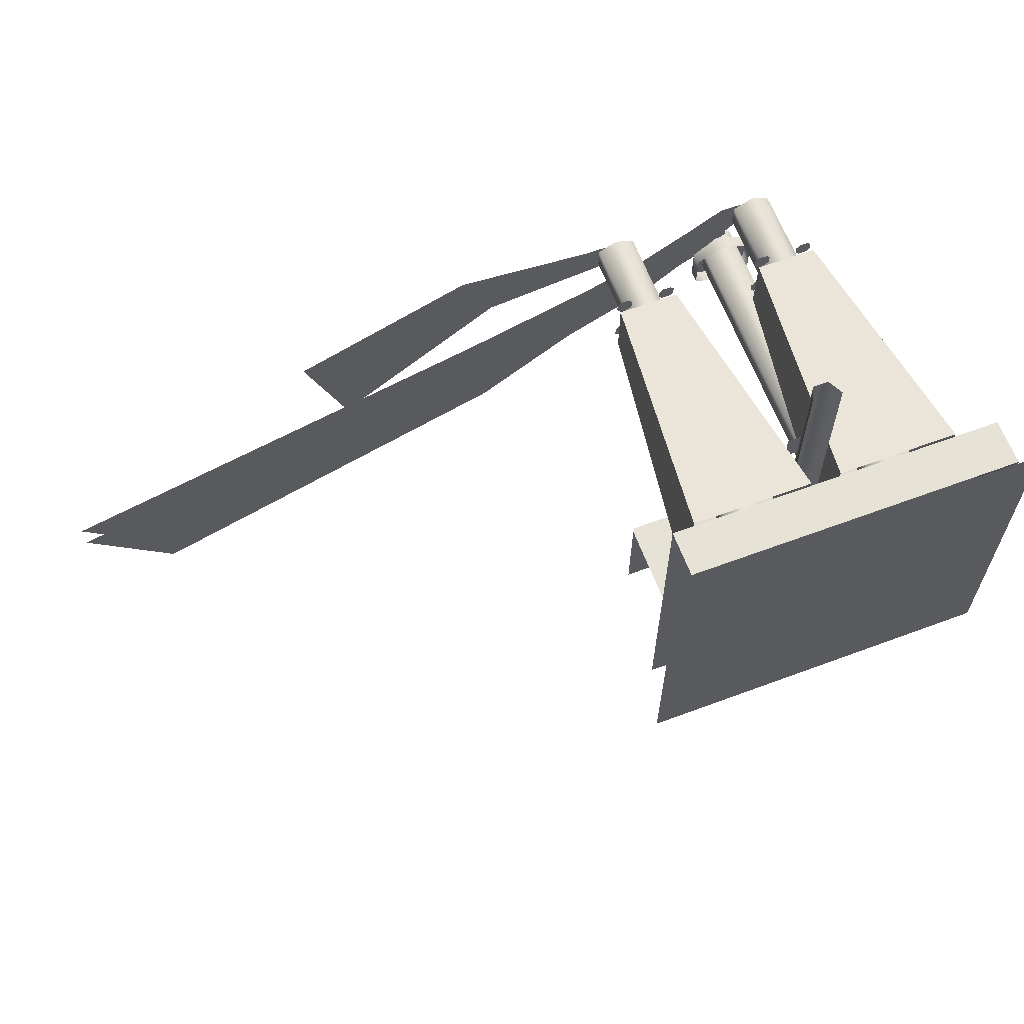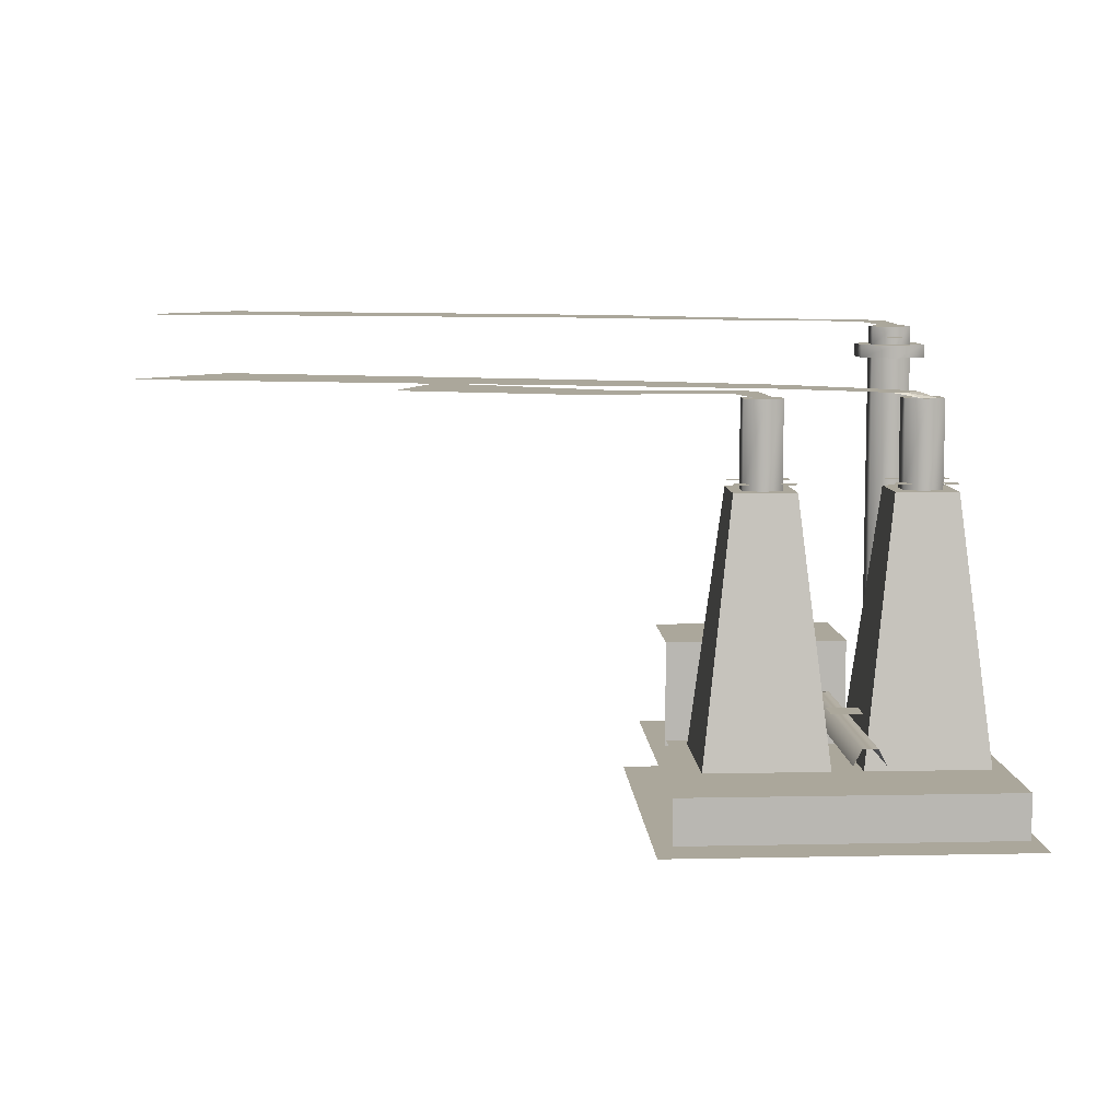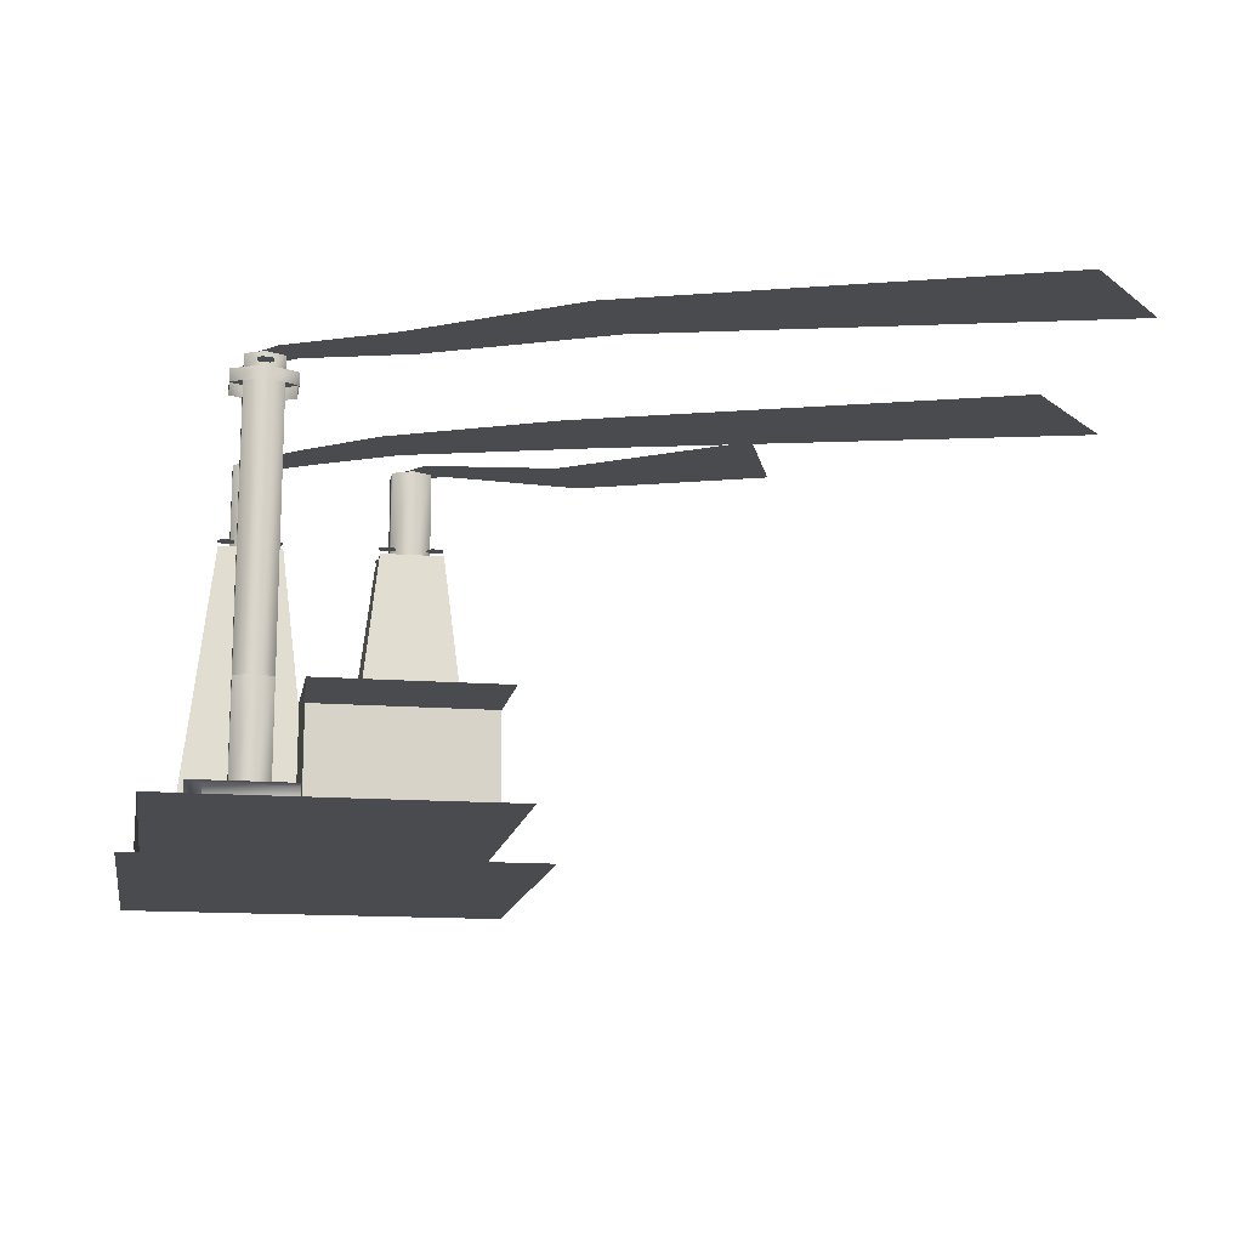
<metadata>
{"format":"obj","ext":"obj","renderer":"f3d","projection":"perspective","resolution":1024,"background":"white","views":[{"elev":63.6,"azim":-20.6,"up":"+Z"},{"elev":8.2,"azim":-3.3,"up":"+Y"},{"elev":-14.1,"azim":169.9,"up":"+Y"}]}
</metadata>
<code>
o polygon0
g polygon0
v 1.062 0.5625 -0.03125
v 1.312 0.5625 -0.03125
v 1.312 0.5625 -0.2812
v 1.062 0.5625 -0.2812
v 0.6875 0.5625 -0.03125
v 0.9375 0.5625 -0.03125
v 0.9375 0.5625 -0.2812
v 0.6875 0.5625 -0.2812
v 1.062 0.5625 -0.7812
v 1.312 0.5625 -0.7812
v 1.312 0.5625 -1.031
v 1.062 0.5625 -1.031
v 0.6875 0.5625 -0.7812
v 0.9375 0.5625 -0.7812
v 0.9375 0.5625 -1.031
v 0.6875 0.5625 -1.031
v -0.125 1.062 1.062
v 0.125 1.062 1.062
v 0.125 1.062 0.8125
v -0.125 1.062 0.8125
v -1.25 0.5625 -0.3125
v -0.25 0.5625 -0.3125
v -0.25 1.375 -0.3125
v -1.25 1.375 -0.3125
v -1.25 0.5625 0.0625
v -0.25 0.5625 0.0625
v -0.25 0.5625 -0.3125
v -1.25 0.5625 -0.3125
f 1 2 3
f 3 4 1
f 5 6 7
f 7 8 5
f 9 10 11
f 11 12 9
f 13 14 15
f 15 16 13
f 17 18 19
f 19 20 17
f 21 22 23
f 23 24 21
f 25 26 27
f 27 28 25
o polygon1
g polygon1
v 0.625 2.75 0.7969
v 0.625 3.459 0.7969
v 0.4697 2.75 0.7188
v 0.4697 3.459 0.7188
v 0.4697 2.75 0.5312
v 0.4697 3.459 0.5312
v 0.625 2.75 0.4531
v 0.625 3.459 0.4531
v 0.7812 2.75 0.5312
v 0.7812 3.459 0.5312
v 0.7812 2.75 0.7188
v 0.7812 3.459 0.7188
v 0.625 2.75 0.7969
v 0.625 3.459 0.7969
v 0.5935 3.709 -0.2786
v 0.5935 3.812 -0.2786
v 0.3384 3.709 -0.4077
v 0.3384 3.812 -0.4077
v 0.3369 3.709 -0.7173
v 0.3369 3.812 -0.7173
v 0.5935 3.709 -0.8464
v 0.5935 3.812 -0.8464
v 0.8516 3.709 -0.7173
v 0.8516 3.812 -0.7173
v 0.8516 3.709 -0.4077
v 0.8516 3.812 -0.4077
v 0.5935 3.709 -0.2786
v 0.5935 3.812 -0.2786
v 0.5938 3.812 -0.3906
v 0.5938 3.959 -0.3906
v 0.4385 3.812 -0.4688
v 0.4385 3.959 -0.4688
v 0.4385 3.812 -0.6562
v 0.4385 3.959 -0.6562
v 0.5938 3.812 -0.7344
v 0.5938 3.959 -0.7344
v 0.75 3.812 -0.6562
v 0.75 3.959 -0.6562
v 0.75 3.812 -0.4688
v 0.75 3.959 -0.4688
v 0.5938 3.812 -0.3906
v 0.5938 3.959 -0.3906
v 0.4978 3.959 -0.6201
v 0.4385 3.959 -0.6562
v 0.4978 3.959 -0.5049
v 0.4385 3.959 -0.4688
v 0.5938 3.959 -0.457
v 0.5938 3.959 -0.3906
v 0.6897 3.959 -0.5049
v 0.75 3.959 -0.4688
v 0.6897 3.959 -0.6201
v 0.75 3.959 -0.6562
v 0.5938 3.959 -0.668
v 0.5938 3.959 -0.7344
v 0.4978 3.959 -0.6201
v 0.4385 3.959 -0.6562
v 0.5291 3.459 0.5674
v 0.4697 3.459 0.5312
v 0.5291 3.459 0.6826
v 0.4697 3.459 0.7188
v 0.625 3.459 0.7305
v 0.625 3.459 0.7969
v 0.7209 3.459 0.6826
v 0.7812 3.459 0.7188
v 0.7209 3.459 0.5674
v 0.7812 3.459 0.5312
v 0.625 3.459 0.5195
v 0.625 3.459 0.4531
v 0.5291 3.459 0.5674
v 0.4697 3.459 0.5312
v -0.7209 3.459 0.5674
v -0.7803 3.459 0.5312
v -0.7209 3.459 0.6826
v -0.7803 3.459 0.7188
v -0.625 3.459 0.7305
v -0.625 3.459 0.7969
v -0.5291 3.459 0.6826
v -0.4688 3.459 0.7188
v -0.5291 3.459 0.5674
v -0.4688 3.459 0.5312
v -0.625 3.459 0.5195
v -0.625 3.459 0.4531
v -0.7209 3.459 0.5674
v -0.7803 3.459 0.5312
v -0.625 2.75 0.7969
v -0.625 3.459 0.7969
v -0.7803 2.75 0.7188
v -0.7803 3.459 0.7188
v -0.7803 2.75 0.5312
v -0.7803 3.459 0.5312
v -0.625 2.75 0.4531
v -0.625 3.459 0.4531
v -0.4688 2.75 0.5312
v -0.4688 3.459 0.5312
v -0.4688 2.75 0.7188
v -0.4688 3.459 0.7188
v -0.625 2.75 0.7969
v -0.625 3.459 0.7969
v -0.125 0.875 0.0625
v -0.125 0.875 2
v -0.0625 1 0
v -0.0625 1 2
v 0.0625 1 -0.125
v 0.0625 1 2
v 0.125 0.875 -0.1875
v 0.125 0.875 2
v -0.8125 0.875 0.0625
v -0.125 0.875 0.0625
v -0.8125 1 0
v -0.0625 1 0
v -0.8125 1 -0.125
v 0.0625 1 -0.125
v -0.8125 0.875 -0.1875
v 0.125 0.875 -0.1875
v 0.9375 0.5 -1.094
v 0.9375 0.5 -0.08765
v 0.9375 0.625 -1.094
v 0.9375 0.625 -0.08765
v 1.062 0.625 -1.219
v 1.062 0.625 0.03735
v 1.062 0.5 -1.219
v 1.062 0.5 0.03735
v 0.75 3.812 -0.6562
v 0.8516 3.812 -0.7173
v 0.5938 3.812 -0.7344
v 0.5935 3.812 -0.8464
v 0.4385 3.812 -0.6562
v 0.3369 3.812 -0.7173
v 0.8516 3.812 -0.4077
v 0.75 3.812 -0.4688
v 0.5935 3.812 -0.2786
v 0.5938 3.812 -0.3906
v 0.3369 3.812 -0.4077
v 0.4385 3.812 -0.4688
v -0.7209 3.396 0.5674
v -0.7209 3.396 0.6826
v -0.625 3.396 0.5195
v -0.625 3.396 0.7305
v -0.5291 3.396 0.5674
v -0.5291 3.396 0.6826
v 0.4978 3.896 -0.6201
v 0.4978 3.896 -0.5049
v 0.5938 3.896 -0.668
v 0.5938 3.896 -0.457
v 0.6897 3.896 -0.6201
v 0.6897 3.896 -0.5049
v 0.25 0.5 -1.094
v 0.9375 0.5 -1.094
v 0.25 0.625 -1.094
v 0.9375 0.625 -1.094
v 0.25 0.625 -1.219
v 1.062 0.625 -1.219
v 0.5625 0.5 0.03735
v 1.062 0.5 0.03735
v 0.5625 0.625 0.03735
v 1.062 0.625 0.03735
v 0.5625 0.625 -0.08765
v 0.9375 0.625 -0.08765
v 0.5291 3.396 0.5674
v 0.5291 3.396 0.6826
v 0.625 3.396 0.5195
v 0.625 3.396 0.7305
v 0.7209 3.396 0.5674
v 0.7209 3.396 0.6826
v 0.4385 3.812 -0.6562
v 0.3369 3.812 -0.7173
v 0.3369 3.812 -0.4077
v 0.4385 3.812 -0.4688
v -0.875 2.75 0.875
v -0.375 2.75 0.875
v -0.375 2.75 0.375
v -0.875 2.75 0.375
v -1.125 0.625 1.125
v -0.125 0.625 1.125
v -0.375 2.75 0.875
v -0.875 2.75 0.875
v 0.7812 2.688 0.5334
v 0.7812 2.688 0.7969
v 0.7812 0.6875 0.7969
v 0.7812 0.6875 0.5334
v 0.7812 2.688 0.7969
v 0.4697 2.688 0.7969
v 0.4697 0.6875 0.7969
v 0.7812 0.6875 0.7969
v 0.4697 0.6875 0.7969
v 0.4697 2.688 0.7969
v 0.4697 2.688 0.5334
v 0.4697 0.6875 0.5334
v 0.125 0.625 0.125
v 0.125 0.625 1.125
v 0.375 2.75 0.875
v 0.375 2.75 0.375
v 1.125 0.625 1.125
v 1.125 0.625 0.125
v 0.875 2.75 0.375
v 0.875 2.75 0.875
v 0.375 2.75 0.375
v 0.875 2.75 0.375
v 1.125 0.625 0.125
v 0.125 0.625 0.125
v 0.375 2.75 0.875
v 0.875 2.75 0.875
v 0.875 2.75 0.375
v 0.375 2.75 0.375
v 0.125 0.625 1.125
v 1.125 0.625 1.125
v 0.875 2.75 0.875
v 0.375 2.75 0.875
v 0.75 3.812 -0.4688
v 0.8516 3.812 -0.4077
v 0.8516 3.812 -0.7173
v 0.75 3.812 -0.6562
v -0.4688 2.688 0.5334
v -0.4688 2.688 0.7969
v -0.4688 0.6875 0.7969
v -0.4688 0.6875 0.5334
v -0.4688 2.688 0.7969
v -0.7803 2.688 0.7969
v -0.7803 0.6875 0.7969
v -0.4688 0.6875 0.7969
v -0.7803 0.6875 0.7969
v -0.7803 2.688 0.7969
v -0.7803 2.688 0.5334
v -0.7803 0.6875 0.5334
v -1.125 0.625 0.125
v -1.125 0.625 1.125
v -0.875 2.75 0.875
v -0.875 2.75 0.375
v -0.125 0.625 1.125
v -0.125 0.625 0.125
v -0.375 2.75 0.375
v -0.375 2.75 0.875
v -0.875 2.75 0.375
v -0.375 2.75 0.375
v -0.125 0.625 0.125
v -1.125 0.625 0.125
f 29 30 31
f 30 32 31
f 31 32 33
f 32 34 33
f 33 34 35
f 34 36 35
f 35 36 37
f 36 38 37
f 37 38 39
f 38 40 39
f 39 40 41
f 40 42 41
f 43 44 45
f 44 46 45
f 45 46 47
f 46 48 47
f 47 48 49
f 48 50 49
f 49 50 51
f 50 52 51
f 51 52 53
f 52 54 53
f 53 54 55
f 54 56 55
f 57 58 59
f 58 60 59
f 59 60 61
f 60 62 61
f 61 62 63
f 62 64 63
f 63 64 65
f 64 66 65
f 65 66 67
f 66 68 67
f 67 68 69
f 68 70 69
f 71 72 73
f 72 74 73
f 73 74 75
f 74 76 75
f 75 76 77
f 76 78 77
f 77 78 79
f 78 80 79
f 79 80 81
f 80 82 81
f 81 82 83
f 82 84 83
f 85 86 87
f 86 88 87
f 87 88 89
f 88 90 89
f 89 90 91
f 90 92 91
f 91 92 93
f 92 94 93
f 93 94 95
f 94 96 95
f 95 96 97
f 96 98 97
f 99 100 101
f 100 102 101
f 101 102 103
f 102 104 103
f 103 104 105
f 104 106 105
f 105 106 107
f 106 108 107
f 107 108 109
f 108 110 109
f 109 110 111
f 110 112 111
f 113 114 115
f 114 116 115
f 115 116 117
f 116 118 117
f 117 118 119
f 118 120 119
f 119 120 121
f 120 122 121
f 121 122 123
f 122 124 123
f 123 124 125
f 124 126 125
f 127 128 129
f 128 130 129
f 129 130 131
f 130 132 131
f 131 132 133
f 132 134 133
f 135 136 137
f 136 138 137
f 137 138 139
f 138 140 139
f 139 140 141
f 140 142 141
f 143 144 145
f 144 146 145
f 145 146 147
f 146 148 147
f 147 148 149
f 148 150 149
f 151 152 153
f 152 154 153
f 153 154 155
f 154 156 155
f 157 158 159
f 158 160 159
f 159 160 161
f 160 162 161
f 163 164 165
f 164 166 165
f 165 166 167
f 166 168 167
f 169 170 171
f 170 172 171
f 171 172 173
f 172 174 173
f 175 176 177
f 176 178 177
f 177 178 179
f 178 180 179
f 181 182 183
f 182 184 183
f 183 184 185
f 184 186 185
f 187 188 189
f 188 190 189
f 189 190 191
f 190 192 191
f 193 194 195
f 195 196 193
f 197 198 199
f 199 200 197
f 201 202 203
f 203 204 201
f 205 206 207
f 207 208 205
f 209 210 211
f 211 212 209
f 213 214 215
f 215 216 213
f 217 218 219
f 219 220 217
f 221 222 223
f 223 224 221
f 225 226 227
f 227 228 225
f 229 230 231
f 231 232 229
f 233 234 235
f 235 236 233
f 237 238 239
f 239 240 237
f 241 242 243
f 243 244 241
f 245 246 247
f 247 248 245
f 249 250 251
f 251 252 249
f 253 254 255
f 255 256 253
f 257 258 259
f 259 260 257
f 261 262 263
f 263 264 261
o polygon2
g polygon2
v 1.5 0.0625 1.5
v 1.5 0.0625 -1.5
v 0 0.0625 0
v -1.5 0.0625 -1.5
v -1.5 0.0625 1.5
v 1.188 0.5625 1.188
v 1.188 0.5625 0.0625
v 0 0.5625 0.625
v -1.188 0.5625 0.0625
v -1.188 0.5625 1.188
v 0 0.0625 0
v -1.5 0.0625 1.5
v 1.5 0.0625 1.5
v 0 0.5625 0.625
v -1.188 0.5625 1.188
v 1.188 0.5625 1.188
f 265 266 267
f 266 268 267
f 267 268 269
f 270 271 272
f 271 273 272
f 272 273 274
f 275 276 277
f 278 279 280
o polygon3
g polygon3
v 0.4849 3.5 0.6897
v 0.6045 3.5 0.5398
v 0.3696 3.5 0.6885
v 0.5308 3.5 0.427
v 0.07202 3.5 0.5068
v 0.2764 3.5 0.2004
v -0.5 3.5 0.1875
v -0.3125 3.5 -0.25
v -1.956 3.5 -0.2483
v -1.625 3.5 -0.875
v -5.688 3.5 -1.25
v -4.938 3.5 -2.062
v 0.4536 4 -0.4978
v 0.5732 4 -0.6477
v 0.3384 4 -0.499
v 0.4995 4 -0.7605
v -0.5312 4 -0.75
v -0.3438 4 -1.188
v -1.987 4 -1.436
v -1.656 4 -2.062
v -5.719 4 -2.438
v -4.969 4 -3.25
v -0.7651 3.5 0.6897
v -0.6455 3.5 0.5398
v -0.8804 3.5 0.6885
v -0.7192 3.5 0.427
v -2 3.5 0.8125
v -1.75 3.5 0.3125
v -3.456 3.5 0.2517
v -3.125 3.5 -0.625
v 0.3384 4 -0.499
v 0.561 3.959 -0.4397
v 0.4536 4 -0.4978
v 0.6897 3.959 -0.5049
v 0.5732 4 -0.6477
v 0.6897 3.959 -0.6631
v 0.4995 4 -0.7605
v -0.8804 3.5 0.6885
v -0.6577 3.459 0.7478
v -0.7651 3.5 0.6897
v -0.5291 3.459 0.6826
v -0.6455 3.5 0.5398
v -0.5291 3.459 0.5244
v -0.7192 3.5 0.427
v 0.7209 3.459 0.6826
v 0.6045 3.5 0.5398
v 0.4849 3.5 0.6897
v 0.7209 3.459 0.6826
v 0.4849 3.5 0.6897
v 0.5923 3.459 0.7478
v 0.5923 3.459 0.7478
v 0.4849 3.5 0.6897
v 0.3696 3.5 0.6885
v 0.6045 3.5 0.5398
v 0.7209 3.459 0.5244
v 0.5308 3.5 0.427
v 0.6045 3.5 0.5398
v 0.7209 3.459 0.6826
v 0.7209 3.459 0.5244
f 281 282 283
f 282 284 283
f 283 284 285
f 284 286 285
f 285 286 287
f 286 288 287
f 287 288 289
f 288 290 289
f 289 290 291
f 290 292 291
f 293 294 295
f 294 296 295
f 295 296 297
f 296 298 297
f 297 298 299
f 298 300 299
f 299 300 301
f 300 302 301
f 303 304 305
f 304 306 305
f 305 306 307
f 306 308 307
f 307 308 309
f 308 310 309
f 311 312 313
f 312 314 313
f 313 314 315
f 314 316 315
f 315 316 317
f 318 319 320
f 319 321 320
f 320 321 322
f 321 323 322
f 322 323 324
f 325 326 327
f 328 329 330
f 331 332 333
f 334 335 336
f 337 338 339
o polygon4
g polygon4
v 0.5938 0.5625 -0.3906
v 0.5938 1.5 -0.3906
v 0.4385 0.5625 -0.4688
v 0.4385 1.5 -0.4688
v 0.4385 0.5625 -0.6562
v 0.4385 1.5 -0.6562
v 0.5938 0.5625 -0.7344
v 0.5938 1.5 -0.7344
v 0.75 0.5625 -0.6562
v 0.75 1.5 -0.6562
v 0.75 0.5625 -0.4688
v 0.75 1.5 -0.4688
v 0.5938 0.5625 -0.3906
v 0.5938 1.5 -0.3906
v 0.5938 1.5 -0.3906
v 0.5938 3.812 -0.3906
v 0.4385 1.5 -0.4688
v 0.4385 3.812 -0.4688
v 0.4385 1.5 -0.6562
v 0.4385 3.812 -0.6562
v 0.5938 1.5 -0.7344
v 0.5938 3.812 -0.7344
v 0.75 1.5 -0.6562
v 0.75 3.812 -0.6562
v 0.75 1.5 -0.4688
v 0.75 3.812 -0.4688
v 0.5938 1.5 -0.3906
v 0.5938 3.812 -0.3906
v 0.25 0.5 -0.375
v 0.25 0.5 -1.25
v 0.25 1.375 -1.25
v 0.25 1.375 -0.375
v -1.25 1.375 -0.375
v 0.25 1.375 -0.375
v 0.25 1.375 -1.25
v -1.25 1.375 -1.25
v -1.25 0.5 -0.375
v 0.25 0.5 -0.375
v 0.25 1.375 -0.375
v -1.25 1.375 -0.375
v 1.375 0.125 1.375
v 1.375 0.125 -1.375
v 1.375 0.5 -1.375
v 1.375 0.5 1.375
v -1.375 0.5 1.375
v 1.375 0.5 1.375
v 1.375 0.5 -1.375
v -1.375 0.5 -1.375
v -1.375 0.125 1.375
v 1.375 0.125 1.375
v 1.375 0.5 1.375
v -1.375 0.5 1.375
f 340 341 342
f 341 343 342
f 342 343 344
f 343 345 344
f 344 345 346
f 345 347 346
f 346 347 348
f 347 349 348
f 348 349 350
f 349 351 350
f 350 351 352
f 351 353 352
f 354 355 356
f 355 357 356
f 356 357 358
f 357 359 358
f 358 359 360
f 359 361 360
f 360 361 362
f 361 363 362
f 362 363 364
f 363 365 364
f 364 365 366
f 365 367 366
f 368 369 370
f 370 371 368
f 372 373 374
f 374 375 372
f 376 377 378
f 378 379 376
f 380 381 382
f 382 383 380
f 384 385 386
f 386 387 384
f 388 389 390
f 390 391 388
o polygon5
g polygon5
v 0.6584 3.875 -0.749
v 0.6584 3.875 -0.8135
v 0.5938 3.875 -0.7812
v 0.626 3.875 -0.8459
v 0.5291 3.875 -0.8135
v 0.5615 3.875 -0.8459
v 0.626 3.875 -0.7166
v 0.6584 3.875 -0.749
v 0.5615 3.875 -0.7166
v 0.5938 3.875 -0.7812
v 0.5291 3.875 -0.749
v 0.5291 3.875 -0.8135
v 0.6584 3.875 -0.2803
v 0.6584 3.875 -0.3447
v 0.5938 3.875 -0.3125
v 0.626 3.875 -0.3772
v 0.5291 3.875 -0.3447
v 0.5615 3.875 -0.3772
v 0.626 3.875 -0.2478
v 0.6584 3.875 -0.2803
v 0.5615 3.875 -0.2478
v 0.5938 3.875 -0.3125
v 0.5291 3.875 -0.2803
v 0.5291 3.875 -0.3447
v -0.3728 2.812 0.501
v -0.3728 2.812 0.4365
v -0.4375 2.812 0.4688
v -0.4053 2.812 0.4041
v -0.5022 2.812 0.4365
v -0.4697 2.812 0.4041
v -0.4053 2.812 0.5334
v -0.3728 2.812 0.501
v -0.4697 2.812 0.5334
v -0.4375 2.812 0.4688
v -0.5022 2.812 0.501
v -0.5022 2.812 0.4365
v -0.7478 2.812 0.501
v -0.7478 2.812 0.4365
v -0.8125 2.812 0.4688
v -0.7803 2.812 0.4041
v -0.8772 2.812 0.4365
v -0.8447 2.812 0.4041
v -0.7803 2.812 0.5334
v -0.7478 2.812 0.501
v -0.8447 2.812 0.5334
v -0.8125 2.812 0.4688
v -0.8772 2.812 0.501
v -0.8772 2.812 0.4365
v -0.7478 2.812 0.8115
v -0.7803 2.812 0.7791
v -0.8125 2.812 0.8438
v -0.8447 2.812 0.7791
v -0.8772 2.812 0.876
v -0.8772 2.812 0.8115
v -0.7478 2.812 0.876
v -0.7478 2.812 0.8115
v -0.7803 2.812 0.9084
v -0.8125 2.812 0.8438
v -0.8447 2.812 0.9084
v -0.8772 2.812 0.876
v -0.3728 2.812 0.876
v -0.3728 2.812 0.8115
v -0.4375 2.812 0.8438
v -0.4053 2.812 0.7791
v -0.5022 2.812 0.8115
v -0.4697 2.812 0.7791
v -0.4053 2.812 0.9084
v -0.3728 2.812 0.876
v -0.4697 2.812 0.9084
v -0.4375 2.812 0.8438
v -0.5022 2.812 0.876
v -0.5022 2.812 0.8115
v 0.8772 2.812 0.501
v 0.8772 2.812 0.4365
v 0.8125 2.812 0.4688
v 0.8447 2.812 0.4041
v 0.7478 2.812 0.4365
v 0.7803 2.812 0.4041
v 0.8447 2.812 0.5334
v 0.8772 2.812 0.501
v 0.7803 2.812 0.5334
v 0.8125 2.812 0.4688
v 0.7478 2.812 0.501
v 0.7478 2.812 0.4365
v 0.5022 2.812 0.501
v 0.5022 2.812 0.4365
v 0.4375 2.812 0.4688
v 0.4697 2.812 0.4041
v 0.3728 2.812 0.4365
v 0.4053 2.812 0.4041
v 0.4697 2.812 0.5334
v 0.5022 2.812 0.501
v 0.4053 2.812 0.5334
v 0.4375 2.812 0.4688
v 0.3728 2.812 0.501
v 0.3728 2.812 0.4365
v 0.5022 2.812 0.8115
v 0.4697 2.812 0.7791
v 0.4375 2.812 0.8438
v 0.4053 2.812 0.7791
v 0.3728 2.812 0.876
v 0.3728 2.812 0.8115
v 0.5022 2.812 0.876
v 0.5022 2.812 0.8115
v 0.4697 2.812 0.9084
v 0.4375 2.812 0.8438
v 0.4053 2.812 0.9084
v 0.3728 2.812 0.876
v 0.8772 2.812 0.876
v 0.8772 2.812 0.8115
v 0.8125 2.812 0.8438
v 0.8447 2.812 0.7791
v 0.7478 2.812 0.8115
v 0.7803 2.812 0.7791
v 0.8447 2.812 0.9084
v 0.8772 2.812 0.876
v 0.7803 2.812 0.9084
v 0.8125 2.812 0.8438
v 0.7478 2.812 0.876
v 0.7478 2.812 0.8115
f 392 393 394
f 393 395 394
f 394 395 396
f 395 397 396
f 398 399 400
f 399 401 400
f 400 401 402
f 401 403 402
f 404 405 406
f 405 407 406
f 406 407 408
f 407 409 408
f 410 411 412
f 411 413 412
f 412 413 414
f 413 415 414
f 416 417 418
f 417 419 418
f 418 419 420
f 419 421 420
f 422 423 424
f 423 425 424
f 424 425 426
f 425 427 426
f 428 429 430
f 429 431 430
f 430 431 432
f 431 433 432
f 434 435 436
f 435 437 436
f 436 437 438
f 437 439 438
f 440 441 442
f 441 443 442
f 442 443 444
f 443 445 444
f 446 447 448
f 447 449 448
f 448 449 450
f 449 451 450
f 452 453 454
f 453 455 454
f 454 455 456
f 455 457 456
f 458 459 460
f 459 461 460
f 460 461 462
f 461 463 462
f 464 465 466
f 465 467 466
f 466 467 468
f 467 469 468
f 470 471 472
f 471 473 472
f 472 473 474
f 473 475 474
f 476 477 478
f 477 479 478
f 478 479 480
f 479 481 480
f 482 483 484
f 483 485 484
f 484 485 486
f 485 487 486
f 488 489 490
f 489 491 490
f 490 491 492
f 491 493 492
f 494 495 496
f 495 497 496
f 496 497 498
f 497 499 498
f 500 501 502
f 501 503 502
f 502 503 504
f 503 505 504
f 506 507 508
f 507 509 508
f 508 509 510
f 509 511 510

</code>
